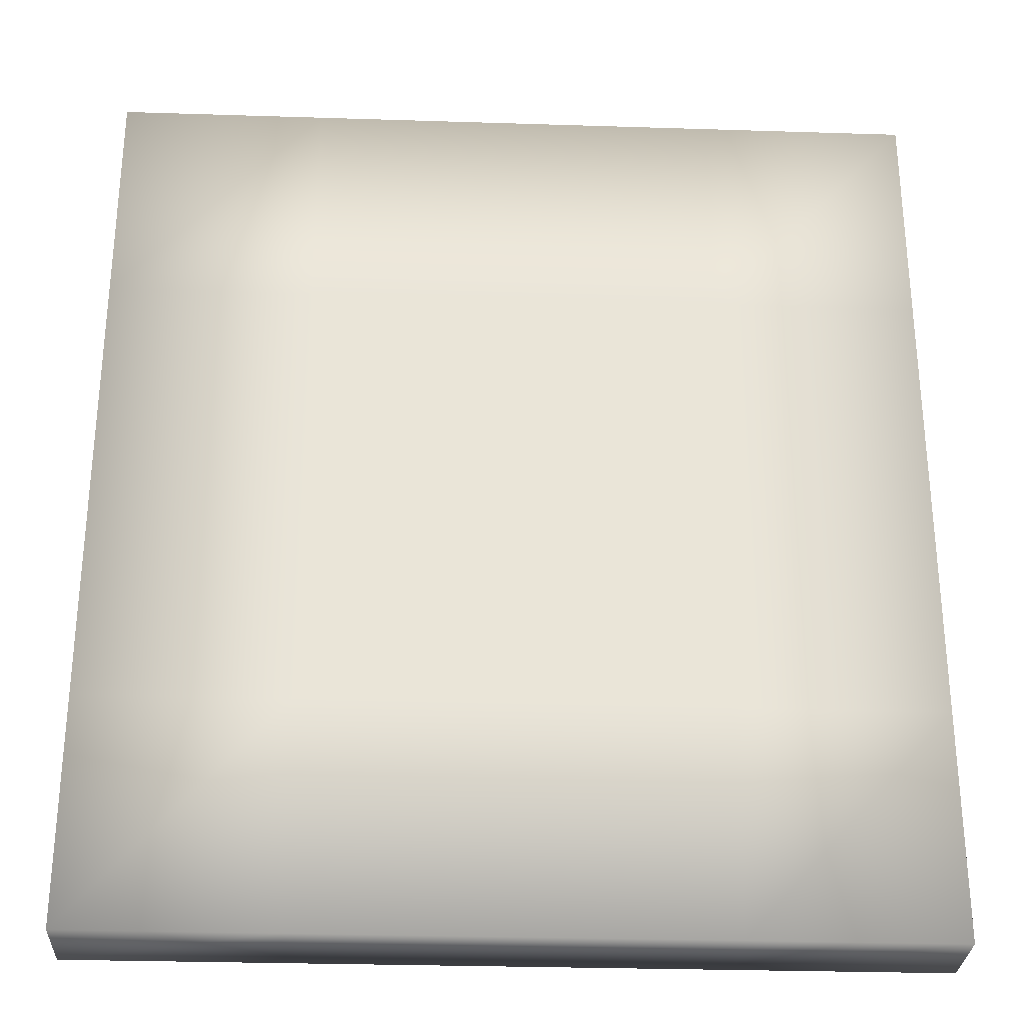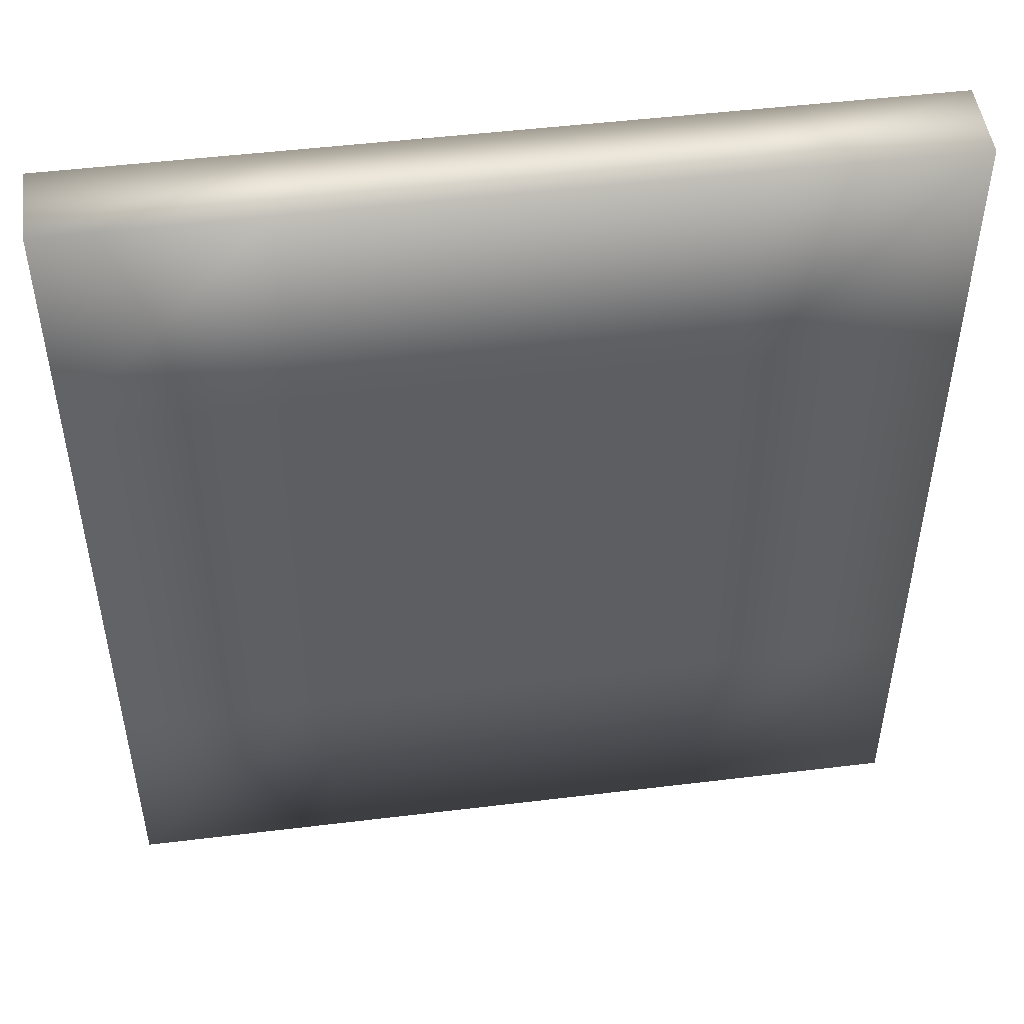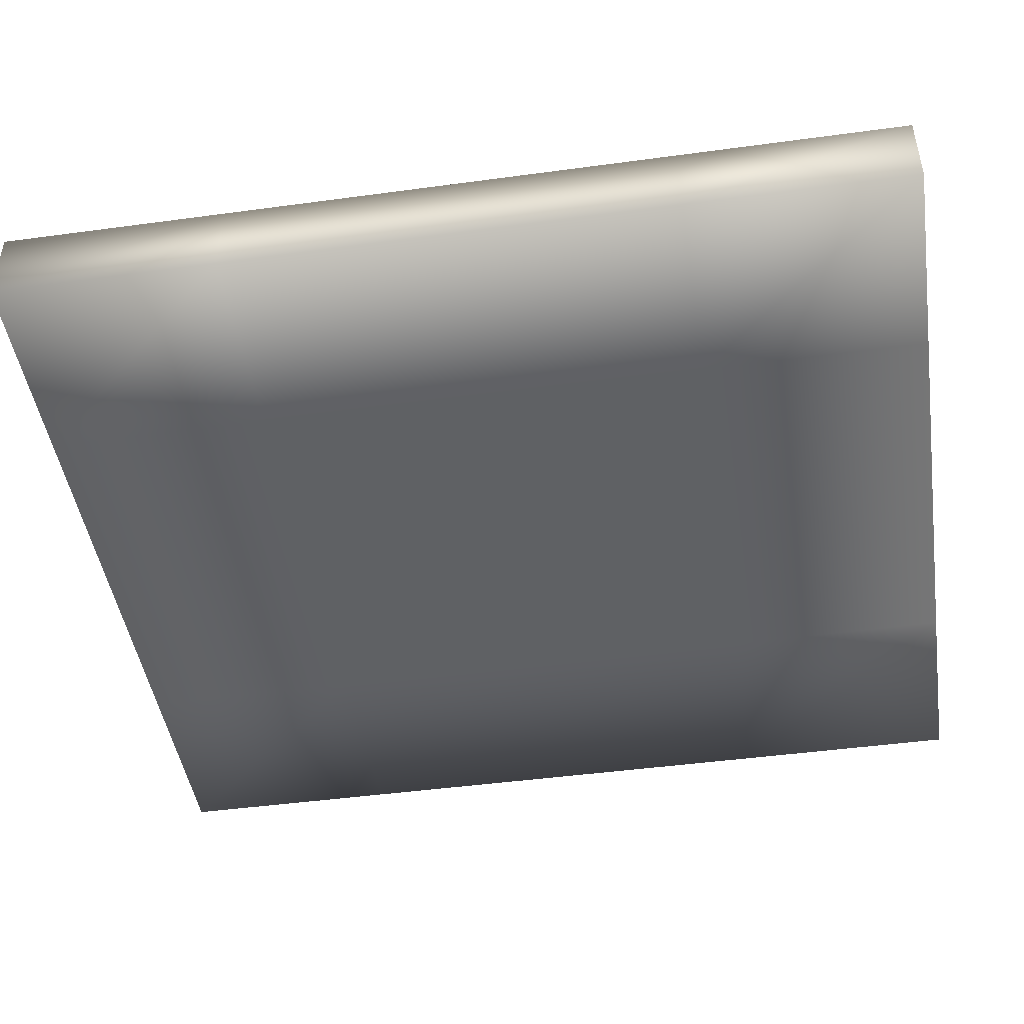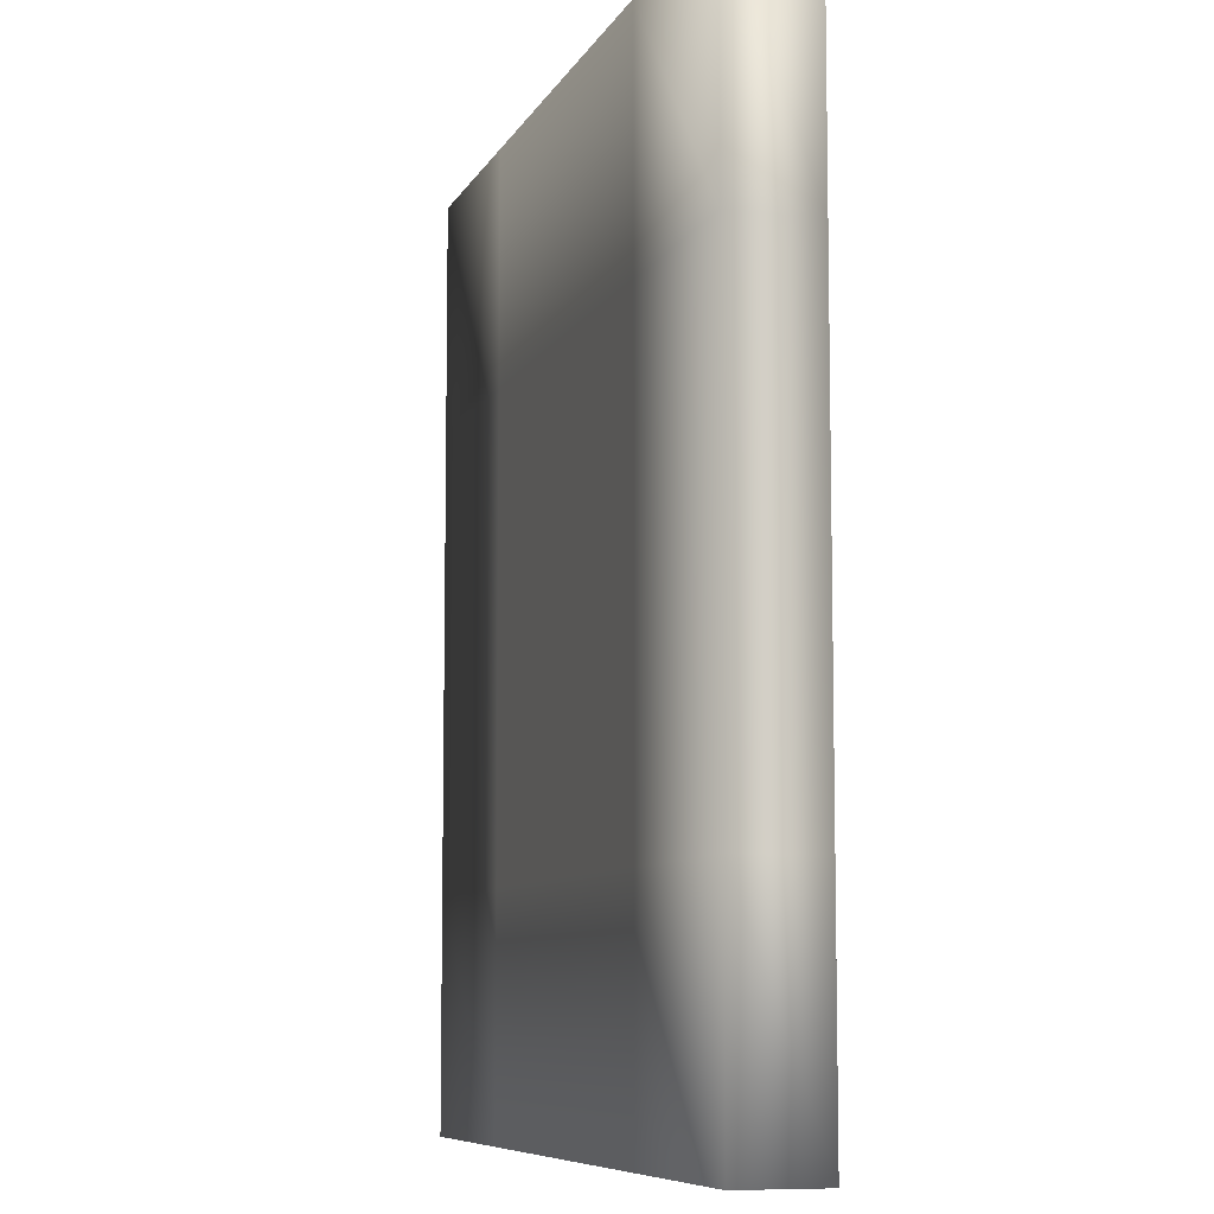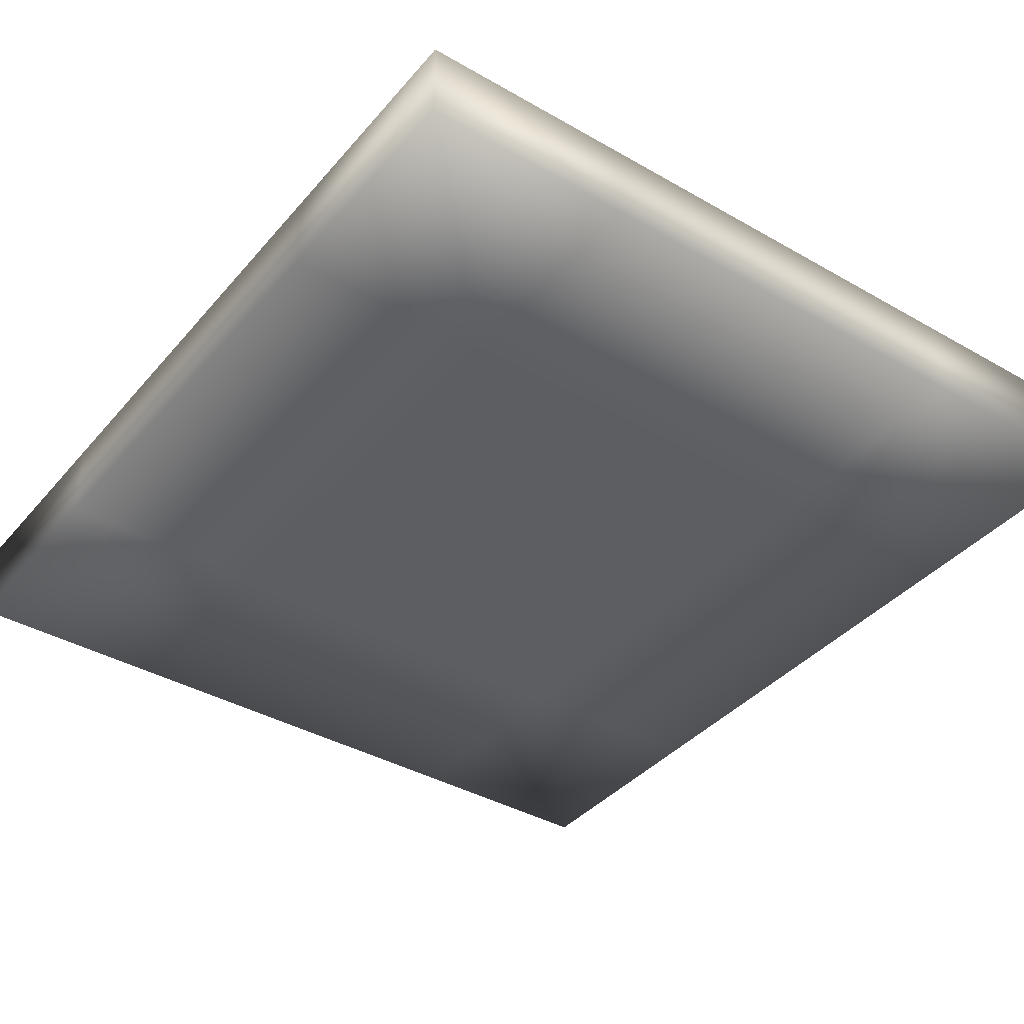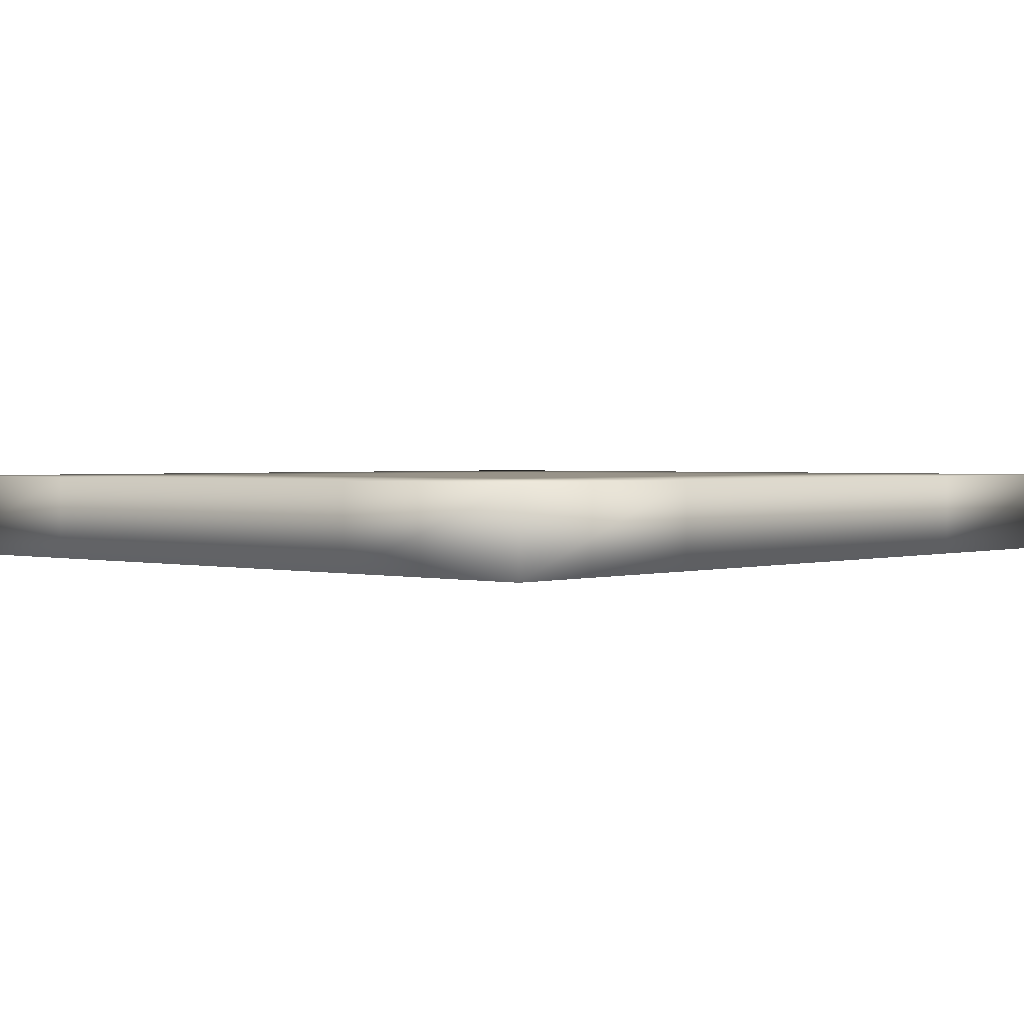
<metadata>
{"format":"obj","ext":"obj","renderer":"f3d","projection":"perspective","resolution":1024,"background":"white","views":[{"elev":-29.2,"azim":177.3,"up":"+Z"},{"elev":49.1,"azim":172.3,"up":"+Z"},{"elev":-46.3,"azim":-81.2,"up":"+Y"},{"elev":-8.0,"azim":73.2,"up":"+Z"},{"elev":-38.8,"azim":-35.8,"up":"+Y"},{"elev":1.6,"azim":41.7,"up":"+Y"}]}
</metadata>
<code>
v  18.47 44.59 -22.67
v  18.47 44.59 -25.5
v  21.04 44.59 -25.5
v  21.04 44.59 -22.67
v  23.61 44.59 -25.5
v  23.61 44.59 -22.67
v  26.17 44.59 -25.5
v  26.17 44.59 -22.67
v  28.74 44.59 -25.5
v  28.74 44.59 -22.67
v  18.47 44.59 -28.33
v  21.04 44.59 -28.33
v  23.61 44.59 -28.33
v  26.17 44.59 -28.33
v  28.74 44.59 -28.33
v  18.47 44.59 -31.16
v  21.04 44.59 -31.16
v  23.61 44.59 -31.16
v  26.17 44.59 -31.16
v  28.74 44.59 -31.16
v  18.47 44.59 -33.99
v  21.04 44.59 -33.99
v  23.61 44.59 -33.99
v  26.17 44.59 -33.99
v  28.74 44.59 -33.99
v  18.47 45.61 -22.67
v  21.04 45.61 -22.67
v  21.04 45.61 -25.5
v  18.47 45.61 -25.5
v  23.61 45.61 -22.67
v  23.61 45.61 -25.5
v  26.17 45.61 -22.67
v  26.17 45.61 -25.5
v  28.74 45.61 -22.67
v  28.74 45.61 -25.5
v  21.04 45.61 -28.33
v  18.47 45.61 -28.33
v  23.61 45.61 -28.33
v  26.17 45.61 -28.33
v  28.74 45.61 -28.33
v  21.04 45.61 -31.16
v  18.47 45.61 -31.16
v  23.61 45.61 -31.16
v  26.17 45.61 -31.16
v  28.74 45.61 -31.16
v  21.04 45.61 -33.99
v  18.47 45.61 -33.99
v  23.61 45.61 -33.99
v  26.17 45.61 -33.99
v  28.74 45.61 -33.99
o Colchoneta
g Colchoneta
f 1 2 3 4
f 4 3 5 6
f 6 5 7 8
f 8 7 9 10
f 2 11 12 3
f 3 12 13 5
f 5 13 14 7
f 7 14 15 9
f 11 16 17 12
f 12 17 18 13
f 13 18 19 14
f 14 19 20 15
f 16 21 22 17
f 17 22 23 18
f 18 23 24 19
f 19 24 25 20
f 26 27 28 29
f 27 30 31 28
f 30 32 33 31
f 32 34 35 33
f 29 28 36 37
f 28 31 38 36
f 31 33 39 38
f 33 35 40 39
f 37 36 41 42
f 36 38 43 41
f 38 39 44 43
f 39 40 45 44
f 42 41 46 47
f 41 43 48 46
f 43 44 49 48
f 44 45 50 49
f 1 4 27 26
f 4 6 30 27
f 6 8 32 30
f 8 10 34 32
f 10 9 35 34
f 9 15 40 35
f 15 20 45 40
f 20 25 50 45
f 25 24 49 50
f 24 23 48 49
f 23 22 46 48
f 22 21 47 46
f 21 16 42 47
f 16 11 37 42
f 11 2 29 37
f 2 1 26 29

</code>
